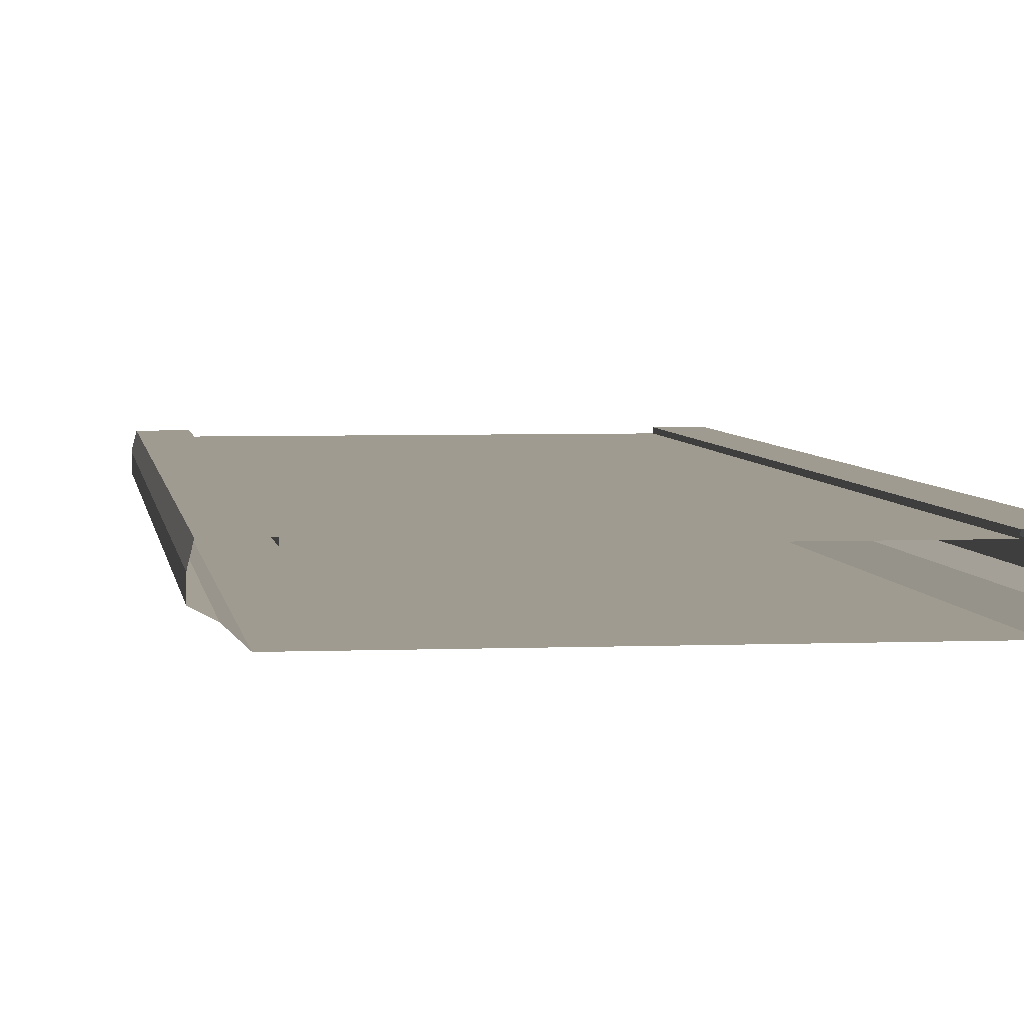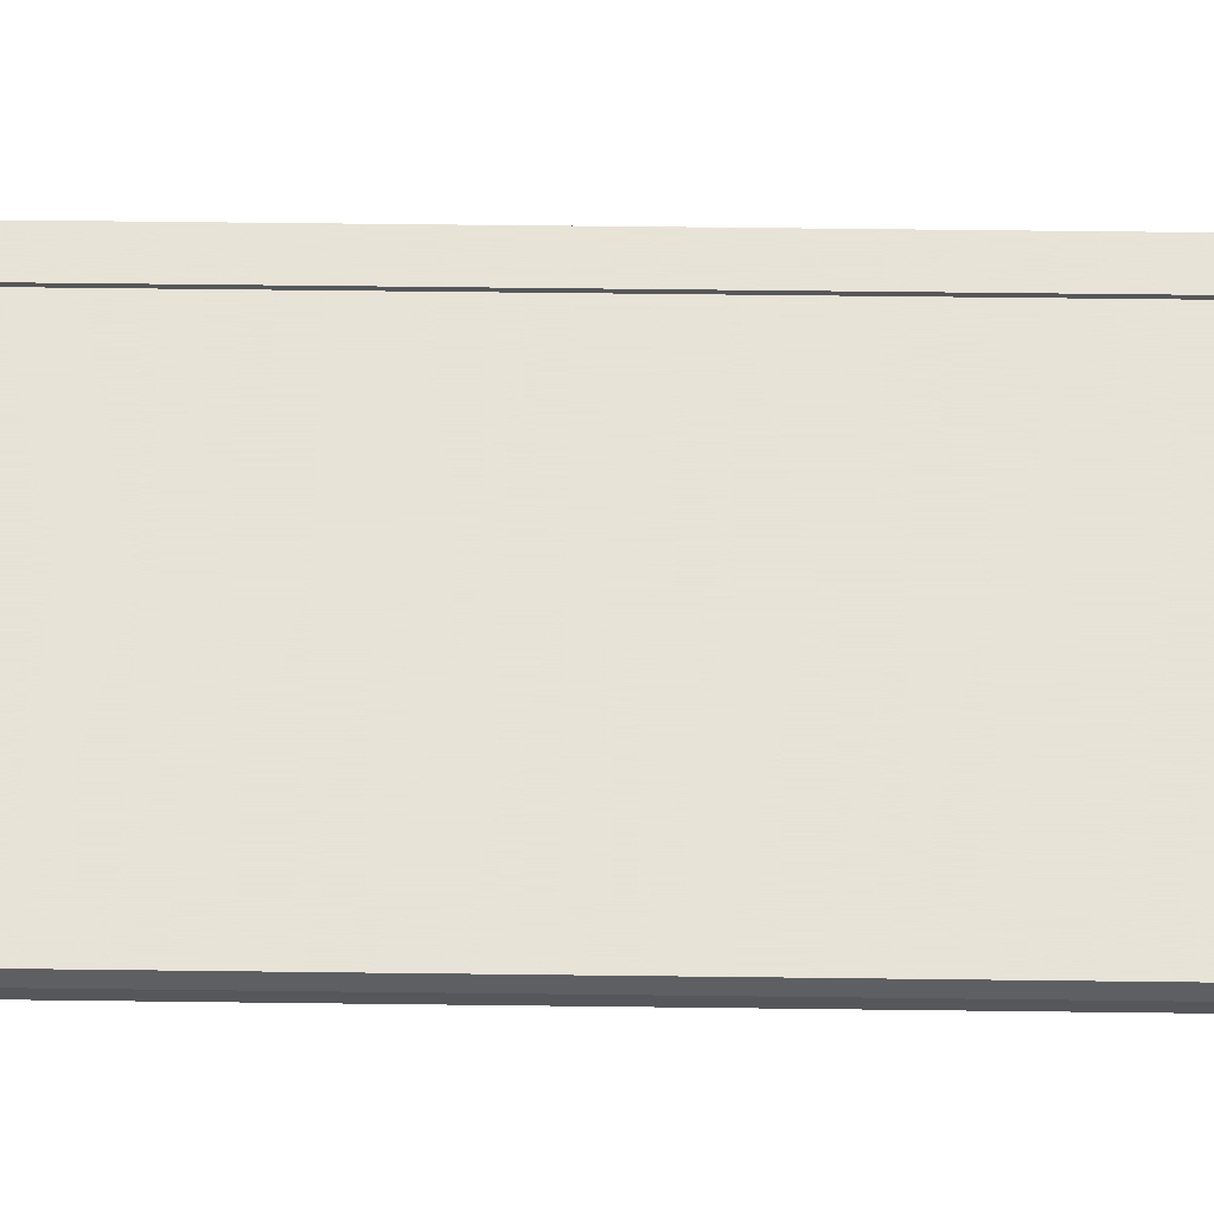
<metadata>
{"format":"obj","ext":"obj","renderer":"f3d","projection":"perspective","resolution":1024,"background":"white","views":[{"elev":4.2,"azim":-7.7,"up":"+Y"},{"elev":62.8,"azim":-89.3,"up":"+Y"}]}
</metadata>
<code>
o br4_elevated
v 11.25 -0.3 32
v 0.003693 -0.3 32
v 11.25 -0.3 -32
v 0.003693 -0.3 -32
v 11.25 5e-06 32
v 11.25 5e-06 -32
v 13.75 5e-06 32
v 13.75 5e-06 -32
v 13.99 -1 32
v 13.99 -1 -32
v 13.99 -2 32
v 13.99 -2 -32
v 13.02 -2.5 32
v 13.02 -2.5 -32
v 12.07 -3.394 32
v 12.07 -3.394 -32
v 0 -3.394 32
v 0 -3.394 -32
v 11.25 -0.3 -29.22
v 11.25 -0.3 -26.43
v 11.25 -0.3 -23.65
v 11.25 -0.3 -20.87
v 11.25 -0.3 -18.09
v 11.25 -0.3 -15.3
v 11.25 -0.3 -12.52
v 11.25 -0.3 -9.739
v 11.25 -0.3 -6.957
v 11.25 -0.3 -4.174
v 11.25 -0.3 -1.391
v 11.25 -0.3 1.391
v 11.25 -0.3 4.174
v 11.25 -0.3 6.957
v 11.25 -0.3 9.739
v 11.25 -0.3 12.52
v 11.25 -0.3 15.3
v 11.25 -0.3 18.09
v 11.25 -0.3 20.87
v 11.25 -0.3 23.65
v 11.25 -0.3 26.43
v 11.25 -0.3 29.22
v 0.003693 -0.3 29.22
v 0.003693 -0.3 26.43
v 0.003693 -0.3 23.65
v 0.003693 -0.3 20.87
v 0.003693 -0.3 18.09
v 0.003693 -0.3 15.3
v 0.003693 -0.3 12.52
v 0.003693 -0.3 9.739
v 0.003693 -0.3 6.957
v 0.003693 -0.3 4.174
v 0.003693 -0.3 1.391
v 0.003693 -0.3 -1.391
v 0.003693 -0.3 -4.174
v 0.003693 -0.3 -6.957
v 0.003693 -0.3 -9.739
v 0.003693 -0.3 -12.52
v 0.003693 -0.3 -15.3
v 0.003693 -0.3 -18.09
v 0.003693 -0.3 -20.87
v 0.003693 -0.3 -23.65
v 0.003693 -0.3 -26.43
v 0.003693 -0.3 -29.22
v 11.25 5e-06 -29.22
v 11.25 5e-06 -26.43
v 11.25 5e-06 -23.65
v 11.25 5e-06 -20.87
v 11.25 5e-06 -18.09
v 11.25 5e-06 -15.3
v 11.25 5e-06 -12.52
v 11.25 5e-06 -9.739
v 11.25 5e-06 -6.957
v 11.25 5e-06 -4.174
v 11.25 5e-06 -1.391
v 11.25 5e-06 1.391
v 11.25 5e-06 4.174
v 11.25 5e-06 6.957
v 11.25 5e-06 9.739
v 11.25 5e-06 12.52
v 11.25 5e-06 15.3
v 11.25 5e-06 18.09
v 11.25 5e-06 20.87
v 11.25 5e-06 23.65
v 11.25 5e-06 26.43
v 11.25 5e-06 29.22
v 13.75 5e-06 -29.22
v 13.75 5e-06 -26.43
v 13.75 5e-06 -23.65
v 13.75 5e-06 -20.87
v 13.75 5e-06 -18.09
v 13.75 5e-06 -15.3
v 13.75 5e-06 -12.52
v 13.75 5e-06 -9.739
v 13.75 5e-06 -6.957
v 13.75 5e-06 -4.174
v 13.75 5e-06 -1.391
v 13.75 5e-06 1.391
v 13.75 5e-06 4.174
v 13.75 5e-06 6.957
v 13.75 5e-06 9.739
v 13.75 5e-06 12.52
v 13.75 5e-06 15.3
v 13.75 5e-06 18.09
v 13.75 5e-06 20.87
v 13.75 5e-06 23.65
v 13.75 5e-06 26.43
v 13.75 5e-06 29.22
v 13.99 -1 -29.22
v 13.99 -1 -26.43
v 13.99 -1 -23.65
v 13.99 -1 -20.87
v 13.99 -1 -18.09
v 13.99 -1 -15.3
v 13.99 -1 -12.52
v 13.99 -1 -9.739
v 13.99 -1 -6.957
v 13.99 -1 -4.174
v 13.99 -1 -1.391
v 13.99 -1 1.391
v 13.99 -1 4.174
v 13.99 -1 6.957
v 13.99 -1 9.739
v 13.99 -1 12.52
v 13.99 -1 15.3
v 13.99 -1 18.09
v 13.99 -1 20.87
v 13.99 -1 23.65
v 13.99 -1 26.43
v 13.99 -1 29.22
v 13.99 -2 -29.22
v 13.99 -2 -26.43
v 13.99 -2 -23.65
v 13.99 -2 -20.87
v 13.99 -2 -18.09
v 13.99 -2 -15.3
v 13.99 -2 -12.52
v 13.99 -2 -9.739
v 13.99 -2 -6.957
v 13.99 -2 -4.174
v 13.99 -2 -1.391
v 13.99 -2 1.391
v 13.99 -2 4.174
v 13.99 -2 6.957
v 13.99 -2 9.739
v 13.99 -2 12.52
v 13.99 -2 15.3
v 13.99 -2 18.09
v 13.99 -2 20.87
v 13.99 -2 23.65
v 13.99 -2 26.43
v 13.99 -2 29.22
v 13.02 -2.5 -29.22
v 13.02 -2.5 -26.43
v 13.02 -2.5 -23.65
v 13.02 -2.5 -20.87
v 13.02 -2.5 -18.09
v 13.02 -2.5 -15.3
v 13.02 -2.5 -12.52
v 13.02 -2.5 -9.739
v 13.02 -2.5 -6.957
v 13.02 -2.5 -4.174
v 13.02 -2.5 -1.391
v 13.02 -2.5 1.391
v 13.02 -2.5 4.174
v 13.02 -2.5 6.957
v 13.02 -2.5 9.739
v 13.02 -2.5 12.52
v 13.02 -2.5 15.3
v 13.02 -2.5 18.09
v 13.02 -2.5 20.87
v 13.02 -2.5 23.65
v 13.02 -2.5 26.43
v 13.02 -2.5 29.22
v 12.07 -3.394 -29.22
v 12.07 -3.394 -26.43
v 12.07 -3.394 -23.65
v 12.07 -3.394 -20.87
v 12.07 -3.394 -18.09
v 12.07 -3.394 -15.3
v 12.07 -3.394 -12.52
v 12.07 -3.394 -9.739
v 12.07 -3.394 -6.957
v 12.07 -3.394 -4.174
v 12.07 -3.394 -1.391
v 12.07 -3.394 1.391
v 12.07 -3.394 4.174
v 12.07 -3.394 6.957
v 12.07 -3.394 9.739
v 12.07 -3.394 12.52
v 12.07 -3.394 15.3
v 12.07 -3.394 18.09
v 12.07 -3.394 20.87
v 12.07 -3.394 23.65
v 12.07 -3.394 26.43
v 12.07 -3.394 29.22
v 0 -3.394 -29.22
v 0 -3.394 -26.43
v 0 -3.394 -23.65
v 0 -3.394 -20.87
v 0 -3.394 -18.09
v 0 -3.394 -15.3
v 0 -3.394 -12.52
v 0 -3.394 -9.739
v 0 -3.394 -6.957
v 0 -3.394 -4.174
v 0 -3.394 -1.391
v 0 -3.394 1.391
v 0 -3.394 4.174
v 0 -3.394 6.957
v 0 -3.394 9.739
v 0 -3.394 12.52
v 0 -3.394 15.3
v 0 -3.394 18.09
v 0 -3.394 20.87
v 0 -3.394 23.65
v 0 -3.394 26.43
v 0 -3.394 29.22
v -11.25 -0.3 32
v -11.25 -0.3 -32
v -11.25 5e-06 32
v -11.25 5e-06 -32
v -13.75 5e-06 32
v -13.75 5e-06 -32
v -13.99 -1 32
v -13.99 -1 -32
v -13.99 -2 32
v -13.99 -2 -32
v -13.02 -2.5 32
v -13.02 -2.5 -32
v -12.07 -3.394 32
v -12.07 -3.394 -32
v -11.25 -0.3 -29.22
v -11.25 -0.3 -26.43
v -11.25 -0.3 -23.65
v -11.25 -0.3 -20.87
v -11.25 -0.3 -18.09
v -11.25 -0.3 -15.3
v -11.25 -0.3 -12.52
v -11.25 -0.3 -9.739
v -11.25 -0.3 -6.957
v -11.25 -0.3 -4.174
v -11.25 -0.3 -1.391
v -11.25 -0.3 1.391
v -11.25 -0.3 4.174
v -11.25 -0.3 6.957
v -11.25 -0.3 9.739
v -11.25 -0.3 12.52
v -11.25 -0.3 15.3
v -11.25 -0.3 18.09
v -11.25 -0.3 20.87
v -11.25 -0.3 23.65
v -11.25 -0.3 26.43
v -11.25 -0.3 29.22
v -11.25 5e-06 -29.22
v -11.25 5e-06 -26.43
v -11.25 5e-06 -23.65
v -11.25 5e-06 -20.87
v -11.25 5e-06 -18.09
v -11.25 5e-06 -15.3
v -11.25 5e-06 -12.52
v -11.25 5e-06 -9.739
v -11.25 5e-06 -6.957
v -11.25 5e-06 -4.174
v -11.25 5e-06 -1.391
v -11.25 5e-06 1.391
v -11.25 5e-06 4.174
v -11.25 5e-06 6.957
v -11.25 5e-06 9.739
v -11.25 5e-06 12.52
v -11.25 5e-06 15.3
v -11.25 5e-06 18.09
v -11.25 5e-06 20.87
v -11.25 5e-06 23.65
v -11.25 5e-06 26.43
v -11.25 5e-06 29.22
v -13.75 5e-06 -29.22
v -13.75 5e-06 -26.43
v -13.75 5e-06 -23.65
v -13.75 5e-06 -20.87
v -13.75 5e-06 -18.09
v -13.75 5e-06 -15.3
v -13.75 5e-06 -12.52
v -13.75 5e-06 -9.739
v -13.75 5e-06 -6.957
v -13.75 5e-06 -4.174
v -13.75 5e-06 -1.391
v -13.75 5e-06 1.391
v -13.75 5e-06 4.174
v -13.75 5e-06 6.957
v -13.75 5e-06 9.739
v -13.75 5e-06 12.52
v -13.75 5e-06 15.3
v -13.75 5e-06 18.09
v -13.75 5e-06 20.87
v -13.75 5e-06 23.65
v -13.75 5e-06 26.43
v -13.75 5e-06 29.22
v -13.99 -1 -29.22
v -13.99 -1 -26.43
v -13.99 -1 -23.65
v -13.99 -1 -20.87
v -13.99 -1 -18.09
v -13.99 -1 -15.3
v -13.99 -1 -12.52
v -13.99 -1 -9.739
v -13.99 -1 -6.957
v -13.99 -1 -4.174
v -13.99 -1 -1.391
v -13.99 -1 1.391
v -13.99 -1 4.174
v -13.99 -1 6.957
v -13.99 -1 9.739
v -13.99 -1 12.52
v -13.99 -1 15.3
v -13.99 -1 18.09
v -13.99 -1 20.87
v -13.99 -1 23.65
v -13.99 -1 26.43
v -13.99 -1 29.22
v -13.99 -2 -29.22
v -13.99 -2 -26.43
v -13.99 -2 -23.65
v -13.99 -2 -20.87
v -13.99 -2 -18.09
v -13.99 -2 -15.3
v -13.99 -2 -12.52
v -13.99 -2 -9.739
v -13.99 -2 -6.957
v -13.99 -2 -4.174
v -13.99 -2 -1.391
v -13.99 -2 1.391
v -13.99 -2 4.174
v -13.99 -2 6.957
v -13.99 -2 9.739
v -13.99 -2 12.52
v -13.99 -2 15.3
v -13.99 -2 18.09
v -13.99 -2 20.87
v -13.99 -2 23.65
v -13.99 -2 26.43
v -13.99 -2 29.22
v -13.02 -2.5 -29.22
v -13.02 -2.5 -26.43
v -13.02 -2.5 -23.65
v -13.02 -2.5 -20.87
v -13.02 -2.5 -18.09
v -13.02 -2.5 -15.3
v -13.02 -2.5 -12.52
v -13.02 -2.5 -9.739
v -13.02 -2.5 -6.957
v -13.02 -2.5 -4.174
v -13.02 -2.5 -1.391
v -13.02 -2.5 1.391
v -13.02 -2.5 4.174
v -13.02 -2.5 6.957
v -13.02 -2.5 9.739
v -13.02 -2.5 12.52
v -13.02 -2.5 15.3
v -13.02 -2.5 18.09
v -13.02 -2.5 20.87
v -13.02 -2.5 23.65
v -13.02 -2.5 26.43
v -13.02 -2.5 29.22
v -12.07 -3.394 -29.22
v -12.07 -3.394 -26.43
v -12.07 -3.394 -23.65
v -12.07 -3.394 -20.87
v -12.07 -3.394 -18.09
v -12.07 -3.394 -15.3
v -12.07 -3.394 -12.52
v -12.07 -3.394 -9.739
v -12.07 -3.394 -6.957
v -12.07 -3.394 -4.174
v -12.07 -3.394 -1.391
v -12.07 -3.394 1.391
v -12.07 -3.394 4.174
v -12.07 -3.394 6.957
v -12.07 -3.394 9.739
v -12.07 -3.394 12.52
v -12.07 -3.394 15.3
v -12.07 -3.394 18.09
v -12.07 -3.394 20.87
v -12.07 -3.394 23.65
v -12.07 -3.394 26.43
v -12.07 -3.394 29.22
f 62 19 3
f 3 19 63
f 6 63 85
f 8 85 107
f 10 107 129
f 12 129 151
f 14 151 173
f 16 173 195
f 194 15 17
f 193 194 216
f 192 193 215
f 191 192 214
f 190 191 213
f 189 190 212
f 188 189 211
f 187 188 210
f 186 187 209
f 185 186 208
f 184 185 207
f 183 184 206
f 182 183 205
f 181 182 204
f 180 181 203
f 179 180 202
f 178 179 201
f 177 178 200
f 176 177 199
f 175 176 198
f 174 175 197
f 173 174 196
f 172 13 15
f 171 172 194
f 170 171 193
f 169 170 192
f 168 169 191
f 167 168 190
f 166 167 189
f 165 166 188
f 164 165 187
f 163 164 186
f 162 163 185
f 161 162 184
f 160 161 183
f 159 160 182
f 158 159 181
f 157 158 180
f 156 157 179
f 155 156 178
f 154 155 177
f 153 154 176
f 152 153 175
f 151 152 174
f 150 11 13
f 149 150 172
f 148 149 171
f 147 148 170
f 146 147 169
f 145 146 168
f 144 145 167
f 143 144 166
f 142 143 165
f 141 142 164
f 140 141 163
f 139 140 162
f 138 139 161
f 137 138 160
f 136 137 159
f 135 136 158
f 134 135 157
f 133 134 156
f 132 133 155
f 131 132 154
f 130 131 153
f 129 130 152
f 128 9 11
f 127 128 150
f 126 127 149
f 125 126 148
f 124 125 147
f 123 124 146
f 122 123 145
f 121 122 144
f 120 121 143
f 119 120 142
f 118 119 141
f 117 118 140
f 116 117 139
f 115 116 138
f 114 115 137
f 113 114 136
f 112 113 135
f 111 112 134
f 110 111 133
f 109 110 132
f 108 109 131
f 107 108 130
f 106 7 9
f 105 106 128
f 104 105 127
f 103 104 126
f 102 103 125
f 101 102 124
f 100 101 123
f 99 100 122
f 98 99 121
f 97 98 120
f 96 97 119
f 95 96 118
f 94 95 117
f 93 94 116
f 92 93 115
f 91 92 114
f 90 91 113
f 89 90 112
f 88 89 111
f 87 88 110
f 86 87 109
f 85 86 108
f 84 5 7
f 83 84 106
f 82 83 105
f 81 82 104
f 80 81 103
f 79 80 102
f 78 79 101
f 77 78 100
f 76 77 99
f 75 76 98
f 74 75 97
f 73 74 96
f 72 73 95
f 71 72 94
f 70 71 93
f 69 70 92
f 68 69 91
f 67 68 90
f 66 67 89
f 65 66 88
f 64 65 87
f 63 64 86
f 40 1 5
f 39 40 84
f 38 39 83
f 37 38 82
f 36 37 81
f 35 36 80
f 34 35 79
f 33 34 78
f 32 33 77
f 31 32 76
f 30 31 75
f 29 30 74
f 28 29 73
f 27 28 72
f 26 27 71
f 25 26 70
f 24 25 69
f 23 24 68
f 22 23 67
f 21 22 66
f 20 21 65
f 19 20 64
f 2 1 40
f 41 40 39
f 42 39 38
f 43 38 37
f 44 37 36
f 45 36 35
f 46 35 34
f 47 34 33
f 48 33 32
f 49 32 31
f 50 31 30
f 51 30 29
f 52 29 28
f 53 28 27
f 54 27 26
f 55 26 25
f 56 25 24
f 57 24 23
f 58 23 22
f 59 22 21
f 60 21 20
f 61 20 19
f 218 231 62
f 253 231 218
f 275 253 220
f 297 275 222
f 319 297 224
f 341 319 226
f 363 341 228
f 195 363 230
f 17 229 384
f 216 384 383
f 215 383 382
f 214 382 381
f 213 381 380
f 212 380 379
f 211 379 378
f 210 378 377
f 209 377 376
f 208 376 375
f 207 375 374
f 206 374 373
f 205 373 372
f 204 372 371
f 203 371 370
f 202 370 369
f 201 369 368
f 200 368 367
f 199 367 366
f 198 366 365
f 197 365 364
f 196 364 363
f 229 227 362
f 384 362 361
f 383 361 360
f 382 360 359
f 381 359 358
f 380 358 357
f 379 357 356
f 378 356 355
f 377 355 354
f 376 354 353
f 375 353 352
f 374 352 351
f 373 351 350
f 372 350 349
f 371 349 348
f 370 348 347
f 369 347 346
f 368 346 345
f 367 345 344
f 366 344 343
f 365 343 342
f 364 342 341
f 227 225 340
f 362 340 339
f 361 339 338
f 360 338 337
f 359 337 336
f 358 336 335
f 357 335 334
f 356 334 333
f 355 333 332
f 354 332 331
f 353 331 330
f 352 330 329
f 351 329 328
f 350 328 327
f 349 327 326
f 348 326 325
f 347 325 324
f 346 324 323
f 345 323 322
f 344 322 321
f 343 321 320
f 342 320 319
f 225 223 318
f 340 318 317
f 339 317 316
f 338 316 315
f 337 315 314
f 336 314 313
f 335 313 312
f 334 312 311
f 333 311 310
f 332 310 309
f 331 309 308
f 330 308 307
f 329 307 306
f 328 306 305
f 327 305 304
f 326 304 303
f 325 303 302
f 324 302 301
f 323 301 300
f 322 300 299
f 321 299 298
f 320 298 297
f 223 221 296
f 318 296 295
f 317 295 294
f 316 294 293
f 315 293 292
f 314 292 291
f 313 291 290
f 312 290 289
f 311 289 288
f 310 288 287
f 309 287 286
f 308 286 285
f 307 285 284
f 306 284 283
f 305 283 282
f 304 282 281
f 303 281 280
f 302 280 279
f 301 279 278
f 300 278 277
f 299 277 276
f 298 276 275
f 221 219 274
f 296 274 273
f 295 273 272
f 294 272 271
f 293 271 270
f 292 270 269
f 291 269 268
f 290 268 267
f 289 267 266
f 288 266 265
f 287 265 264
f 286 264 263
f 285 263 262
f 284 262 261
f 283 261 260
f 282 260 259
f 281 259 258
f 280 258 257
f 279 257 256
f 278 256 255
f 277 255 254
f 276 254 253
f 219 217 252
f 274 252 251
f 273 251 250
f 272 250 249
f 271 249 248
f 270 248 247
f 269 247 246
f 268 246 245
f 267 245 244
f 266 244 243
f 265 243 242
f 264 242 241
f 263 241 240
f 262 240 239
f 261 239 238
f 260 238 237
f 259 237 236
f 258 236 235
f 257 235 234
f 256 234 233
f 255 233 232
f 254 232 231
f 252 217 2
f 251 252 41
f 250 251 42
f 249 250 43
f 248 249 44
f 247 248 45
f 246 247 46
f 245 246 47
f 244 245 48
f 243 244 49
f 242 243 50
f 241 242 51
f 240 241 52
f 239 240 53
f 238 239 54
f 237 238 55
f 236 237 56
f 235 236 57
f 234 235 58
f 233 234 59
f 232 233 60
f 231 232 61
f 62 3 4
f 3 63 6
f 6 85 8
f 8 107 10
f 10 129 12
f 12 151 14
f 14 173 16
f 16 195 18
f 194 17 216
f 193 216 215
f 192 215 214
f 191 214 213
f 190 213 212
f 189 212 211
f 188 211 210
f 187 210 209
f 186 209 208
f 185 208 207
f 184 207 206
f 183 206 205
f 182 205 204
f 181 204 203
f 180 203 202
f 179 202 201
f 178 201 200
f 177 200 199
f 176 199 198
f 175 198 197
f 174 197 196
f 173 196 195
f 172 15 194
f 171 194 193
f 170 193 192
f 169 192 191
f 168 191 190
f 167 190 189
f 166 189 188
f 165 188 187
f 164 187 186
f 163 186 185
f 162 185 184
f 161 184 183
f 160 183 182
f 159 182 181
f 158 181 180
f 157 180 179
f 156 179 178
f 155 178 177
f 154 177 176
f 153 176 175
f 152 175 174
f 151 174 173
f 150 13 172
f 149 172 171
f 148 171 170
f 147 170 169
f 146 169 168
f 145 168 167
f 144 167 166
f 143 166 165
f 142 165 164
f 141 164 163
f 140 163 162
f 139 162 161
f 138 161 160
f 137 160 159
f 136 159 158
f 135 158 157
f 134 157 156
f 133 156 155
f 132 155 154
f 131 154 153
f 130 153 152
f 129 152 151
f 128 11 150
f 127 150 149
f 126 149 148
f 125 148 147
f 124 147 146
f 123 146 145
f 122 145 144
f 121 144 143
f 120 143 142
f 119 142 141
f 118 141 140
f 117 140 139
f 116 139 138
f 115 138 137
f 114 137 136
f 113 136 135
f 112 135 134
f 111 134 133
f 110 133 132
f 109 132 131
f 108 131 130
f 107 130 129
f 106 9 128
f 105 128 127
f 104 127 126
f 103 126 125
f 102 125 124
f 101 124 123
f 100 123 122
f 99 122 121
f 98 121 120
f 97 120 119
f 96 119 118
f 95 118 117
f 94 117 116
f 93 116 115
f 92 115 114
f 91 114 113
f 90 113 112
f 89 112 111
f 88 111 110
f 87 110 109
f 86 109 108
f 85 108 107
f 84 7 106
f 83 106 105
f 82 105 104
f 81 104 103
f 80 103 102
f 79 102 101
f 78 101 100
f 77 100 99
f 76 99 98
f 75 98 97
f 74 97 96
f 73 96 95
f 72 95 94
f 71 94 93
f 70 93 92
f 69 92 91
f 68 91 90
f 67 90 89
f 66 89 88
f 65 88 87
f 64 87 86
f 63 86 85
f 40 5 84
f 39 84 83
f 38 83 82
f 37 82 81
f 36 81 80
f 35 80 79
f 34 79 78
f 33 78 77
f 32 77 76
f 31 76 75
f 30 75 74
f 29 74 73
f 28 73 72
f 27 72 71
f 26 71 70
f 25 70 69
f 24 69 68
f 23 68 67
f 22 67 66
f 21 66 65
f 20 65 64
f 19 64 63
f 2 40 41
f 41 39 42
f 42 38 43
f 43 37 44
f 44 36 45
f 45 35 46
f 46 34 47
f 47 33 48
f 48 32 49
f 49 31 50
f 50 30 51
f 51 29 52
f 52 28 53
f 53 27 54
f 54 26 55
f 55 25 56
f 56 24 57
f 57 23 58
f 58 22 59
f 59 21 60
f 60 20 61
f 61 19 62
f 218 62 4
f 253 218 220
f 275 220 222
f 297 222 224
f 319 224 226
f 341 226 228
f 363 228 230
f 195 230 18
f 17 384 216
f 216 383 215
f 215 382 214
f 214 381 213
f 213 380 212
f 212 379 211
f 211 378 210
f 210 377 209
f 209 376 208
f 208 375 207
f 207 374 206
f 206 373 205
f 205 372 204
f 204 371 203
f 203 370 202
f 202 369 201
f 201 368 200
f 200 367 199
f 199 366 198
f 198 365 197
f 197 364 196
f 196 363 195
f 229 362 384
f 384 361 383
f 383 360 382
f 382 359 381
f 381 358 380
f 380 357 379
f 379 356 378
f 378 355 377
f 377 354 376
f 376 353 375
f 375 352 374
f 374 351 373
f 373 350 372
f 372 349 371
f 371 348 370
f 370 347 369
f 369 346 368
f 368 345 367
f 367 344 366
f 366 343 365
f 365 342 364
f 364 341 363
f 227 340 362
f 362 339 361
f 361 338 360
f 360 337 359
f 359 336 358
f 358 335 357
f 357 334 356
f 356 333 355
f 355 332 354
f 354 331 353
f 353 330 352
f 352 329 351
f 351 328 350
f 350 327 349
f 349 326 348
f 348 325 347
f 347 324 346
f 346 323 345
f 345 322 344
f 344 321 343
f 343 320 342
f 342 319 341
f 225 318 340
f 340 317 339
f 339 316 338
f 338 315 337
f 337 314 336
f 336 313 335
f 335 312 334
f 334 311 333
f 333 310 332
f 332 309 331
f 331 308 330
f 330 307 329
f 329 306 328
f 328 305 327
f 327 304 326
f 326 303 325
f 325 302 324
f 324 301 323
f 323 300 322
f 322 299 321
f 321 298 320
f 320 297 319
f 223 296 318
f 318 295 317
f 317 294 316
f 316 293 315
f 315 292 314
f 314 291 313
f 313 290 312
f 312 289 311
f 311 288 310
f 310 287 309
f 309 286 308
f 308 285 307
f 307 284 306
f 306 283 305
f 305 282 304
f 304 281 303
f 303 280 302
f 302 279 301
f 301 278 300
f 300 277 299
f 299 276 298
f 298 275 297
f 221 274 296
f 296 273 295
f 295 272 294
f 294 271 293
f 293 270 292
f 292 269 291
f 291 268 290
f 290 267 289
f 289 266 288
f 288 265 287
f 287 264 286
f 286 263 285
f 285 262 284
f 284 261 283
f 283 260 282
f 282 259 281
f 281 258 280
f 280 257 279
f 279 256 278
f 278 255 277
f 277 254 276
f 276 253 275
f 219 252 274
f 274 251 273
f 273 250 272
f 272 249 271
f 271 248 270
f 270 247 269
f 269 246 268
f 268 245 267
f 267 244 266
f 266 243 265
f 265 242 264
f 264 241 263
f 263 240 262
f 262 239 261
f 261 238 260
f 260 237 259
f 259 236 258
f 258 235 257
f 257 234 256
f 256 233 255
f 255 232 254
f 254 231 253
f 252 2 41
f 251 41 42
f 250 42 43
f 249 43 44
f 248 44 45
f 247 45 46
f 246 46 47
f 245 47 48
f 244 48 49
f 243 49 50
f 242 50 51
f 241 51 52
f 240 52 53
f 239 53 54
f 238 54 55
f 237 55 56
f 236 56 57
f 235 57 58
f 234 58 59
f 233 59 60
f 232 60 61
f 231 61 62

</code>
